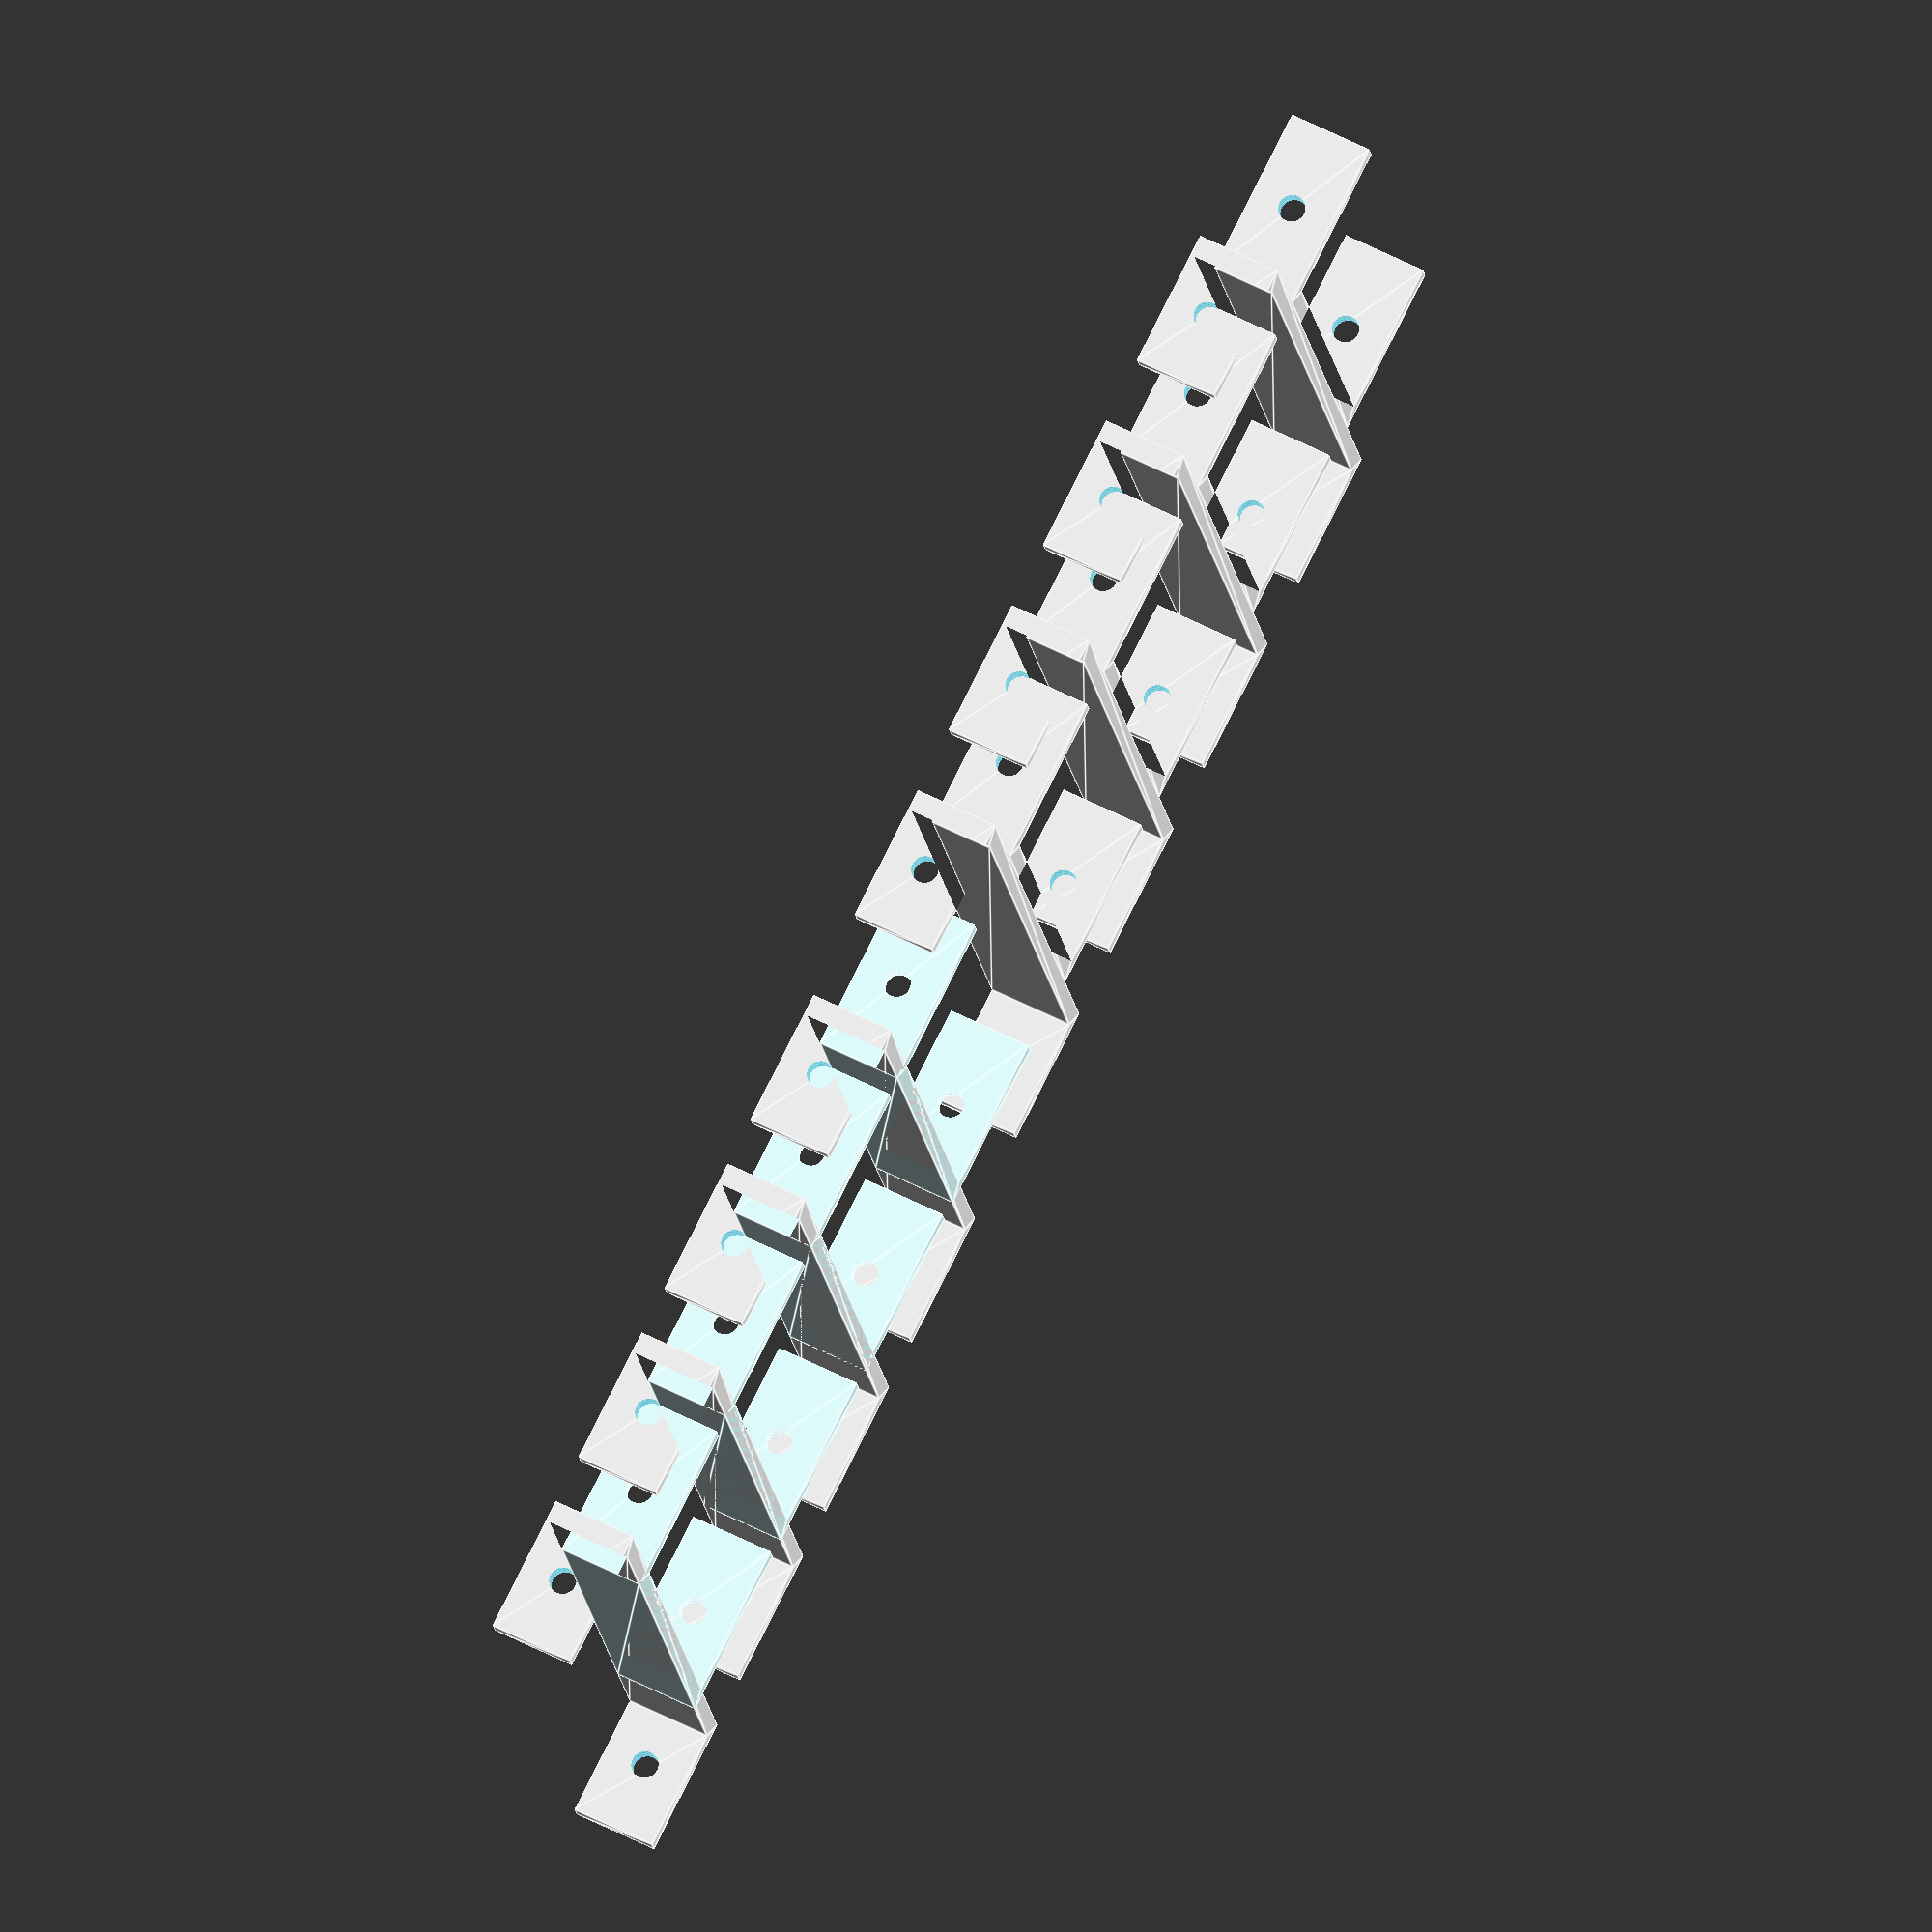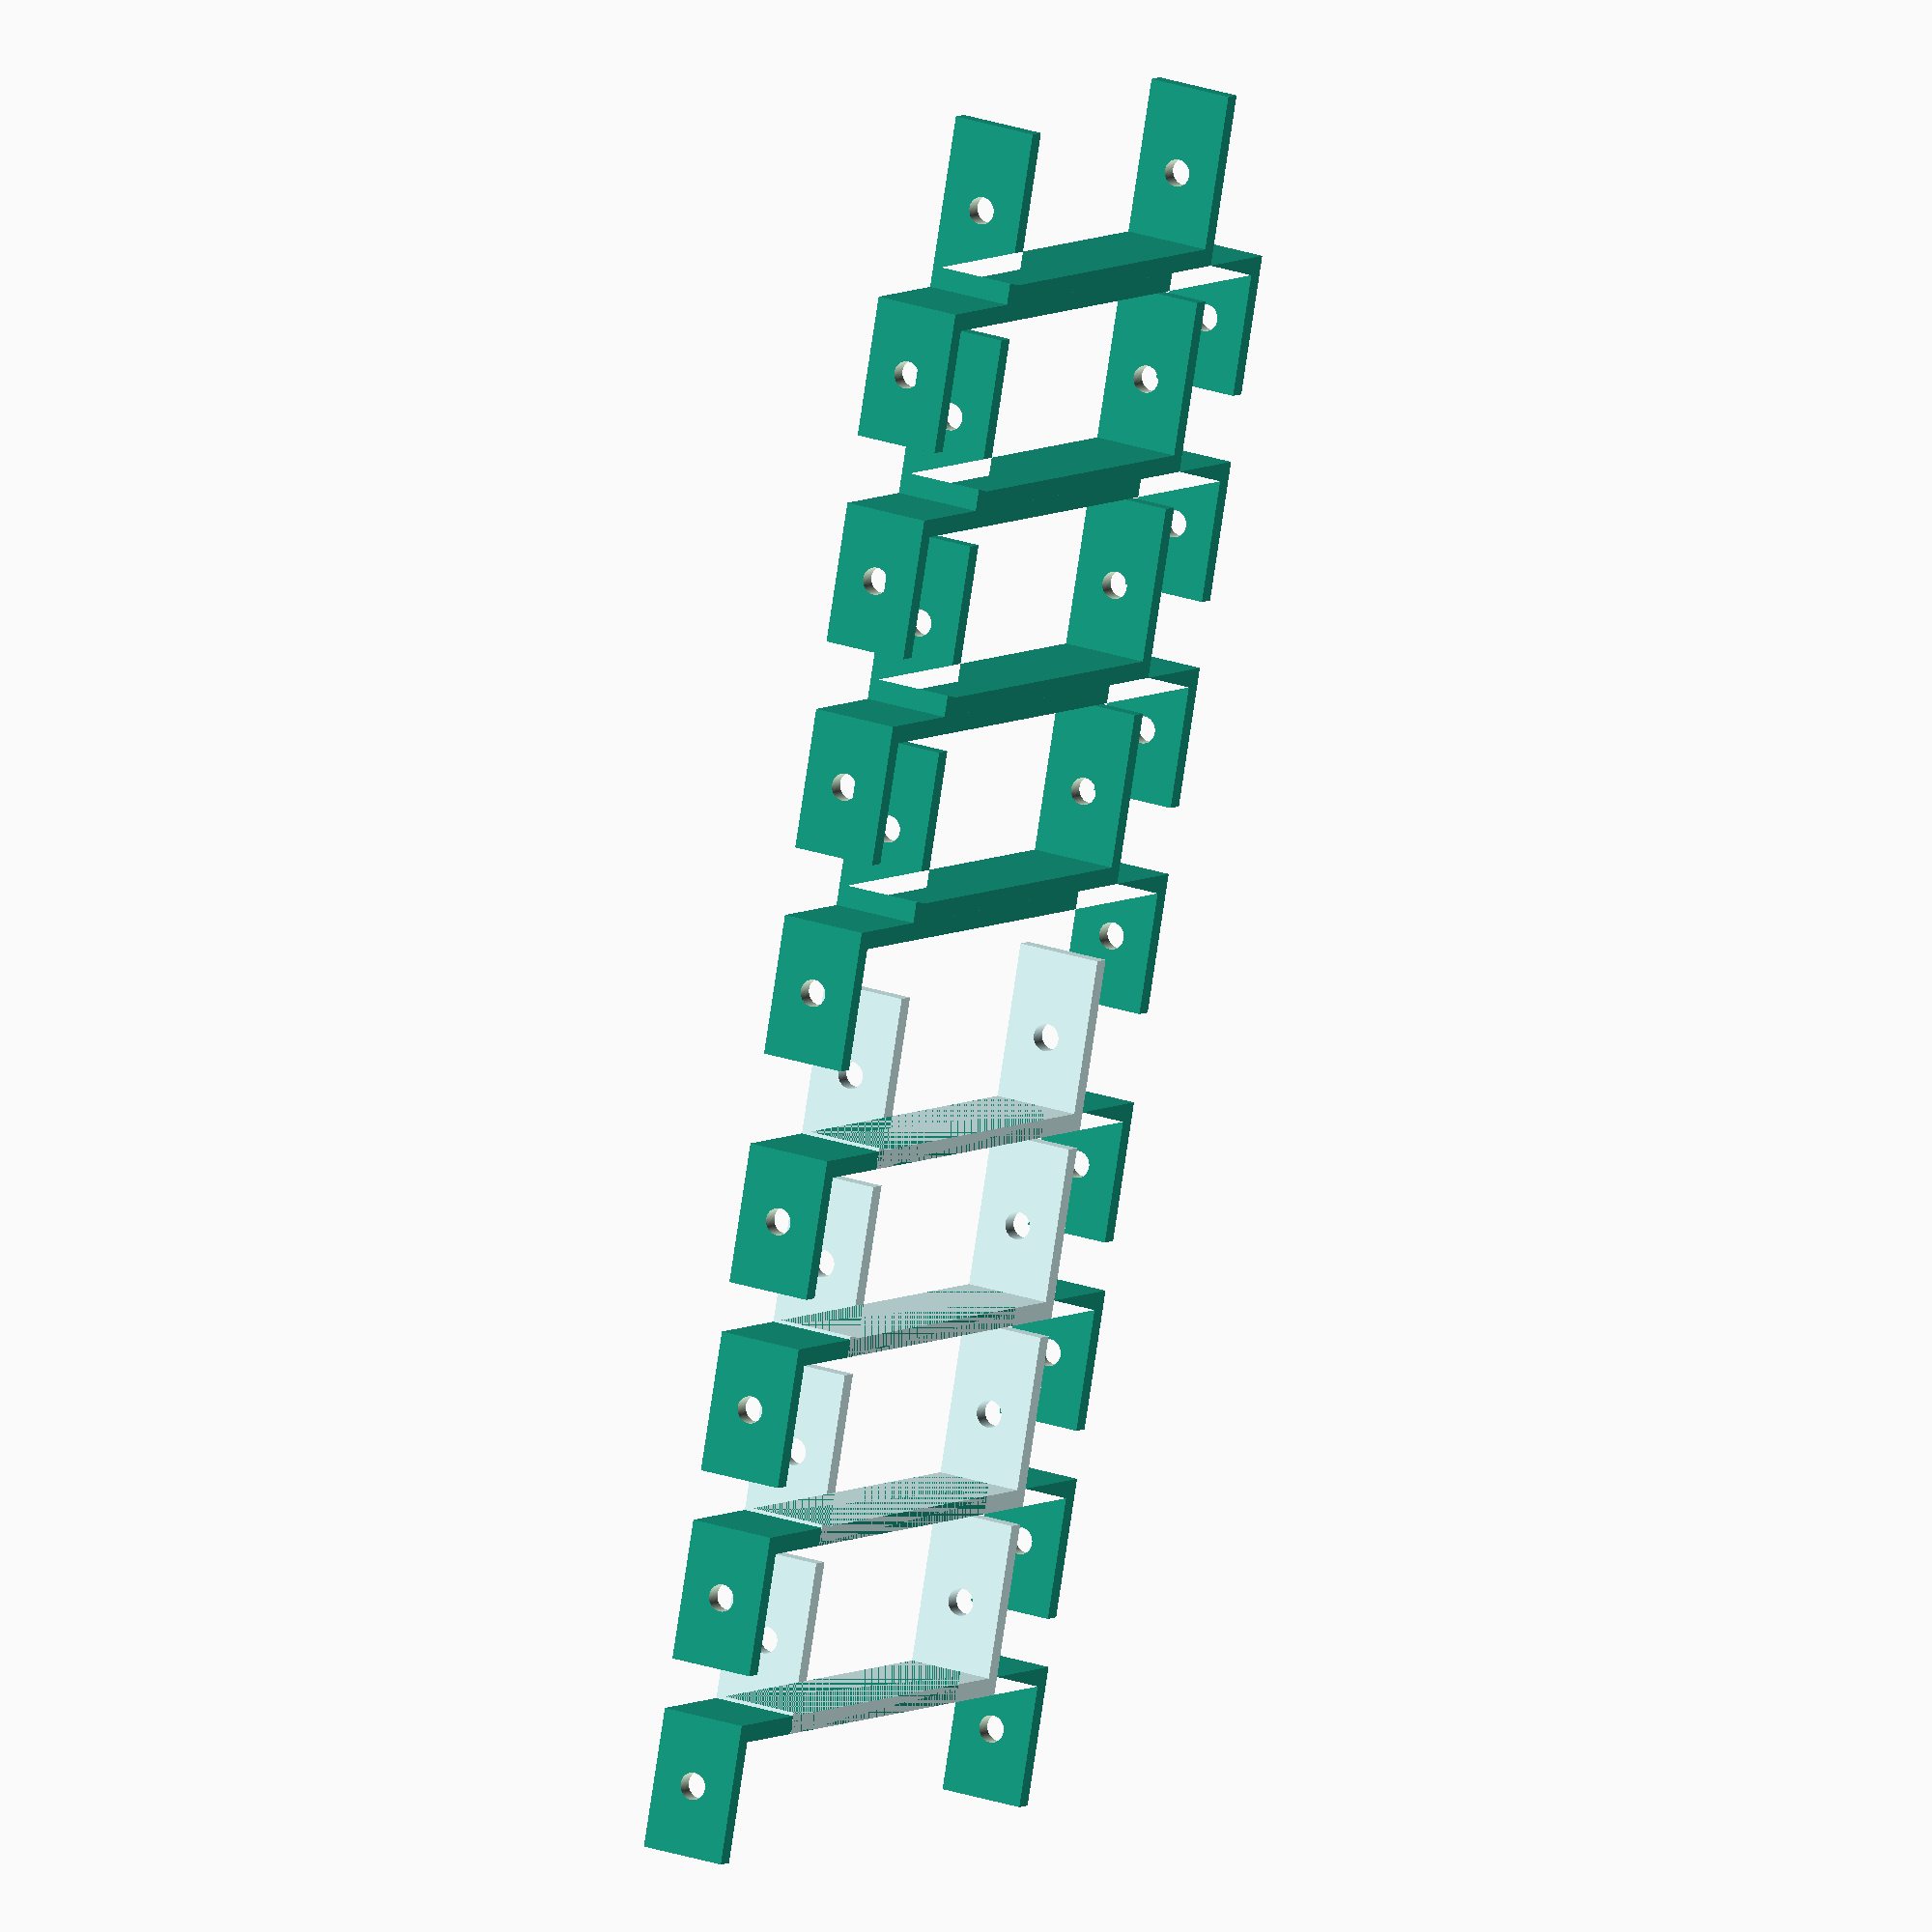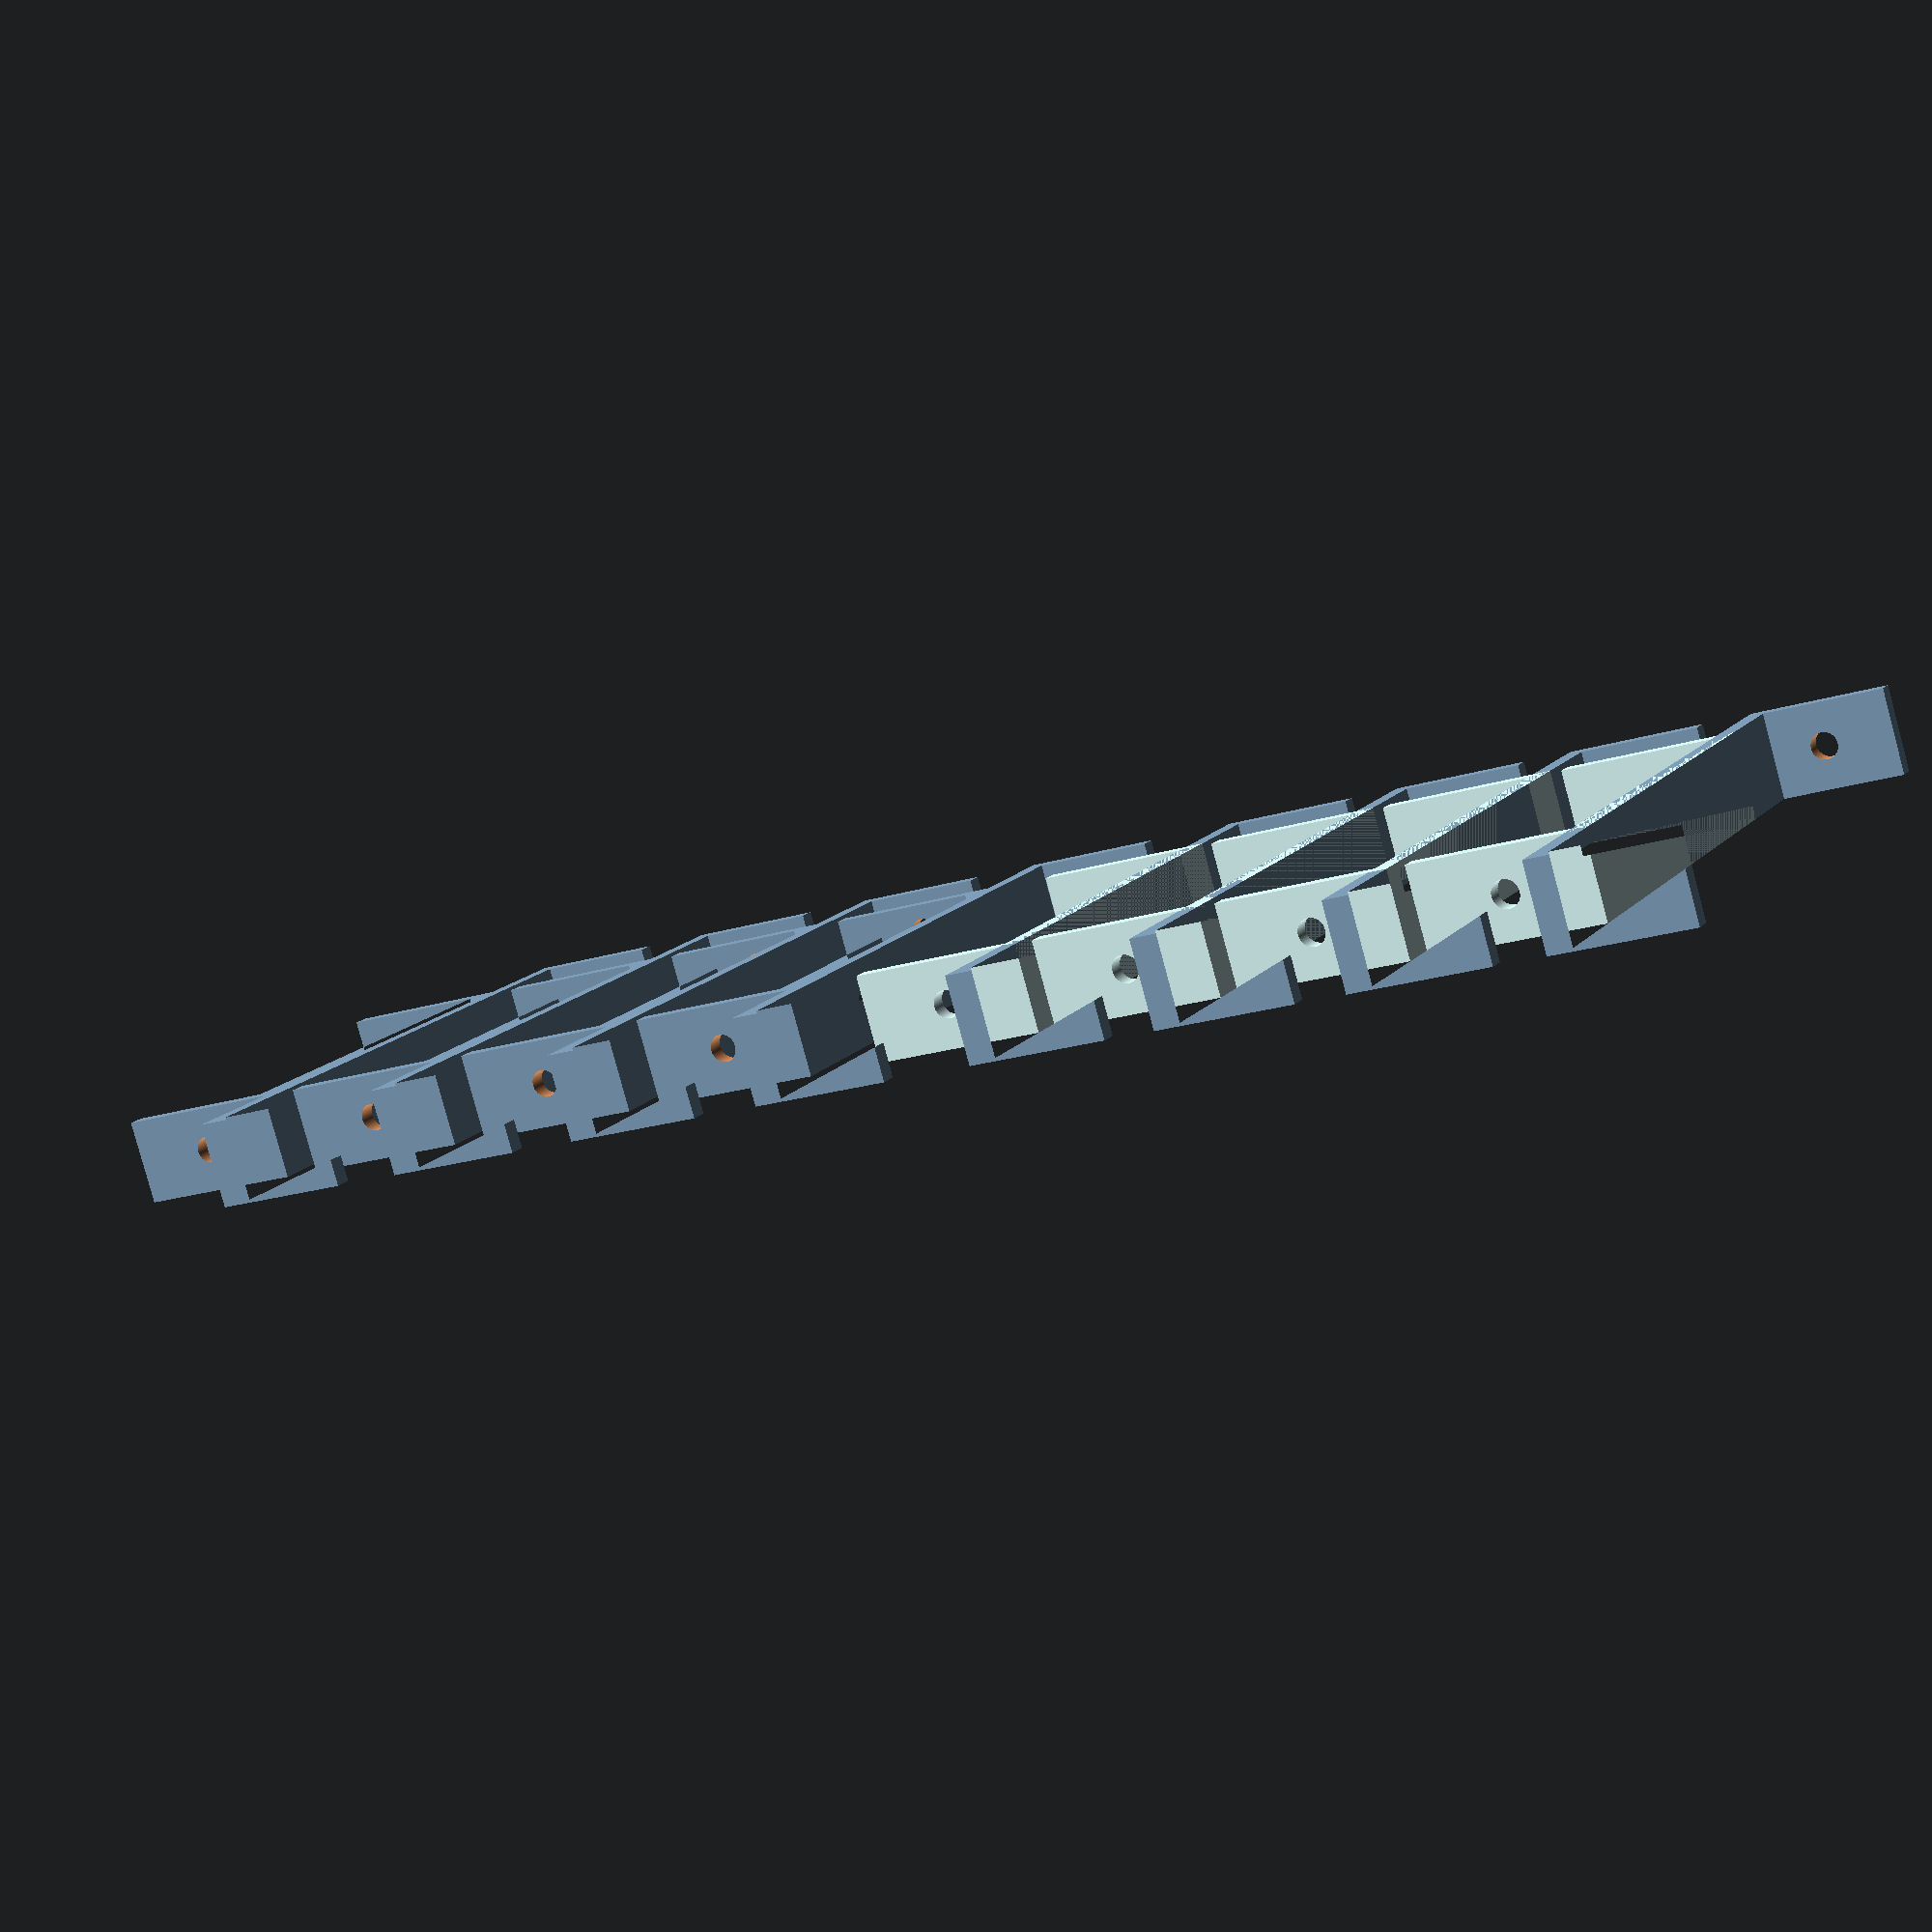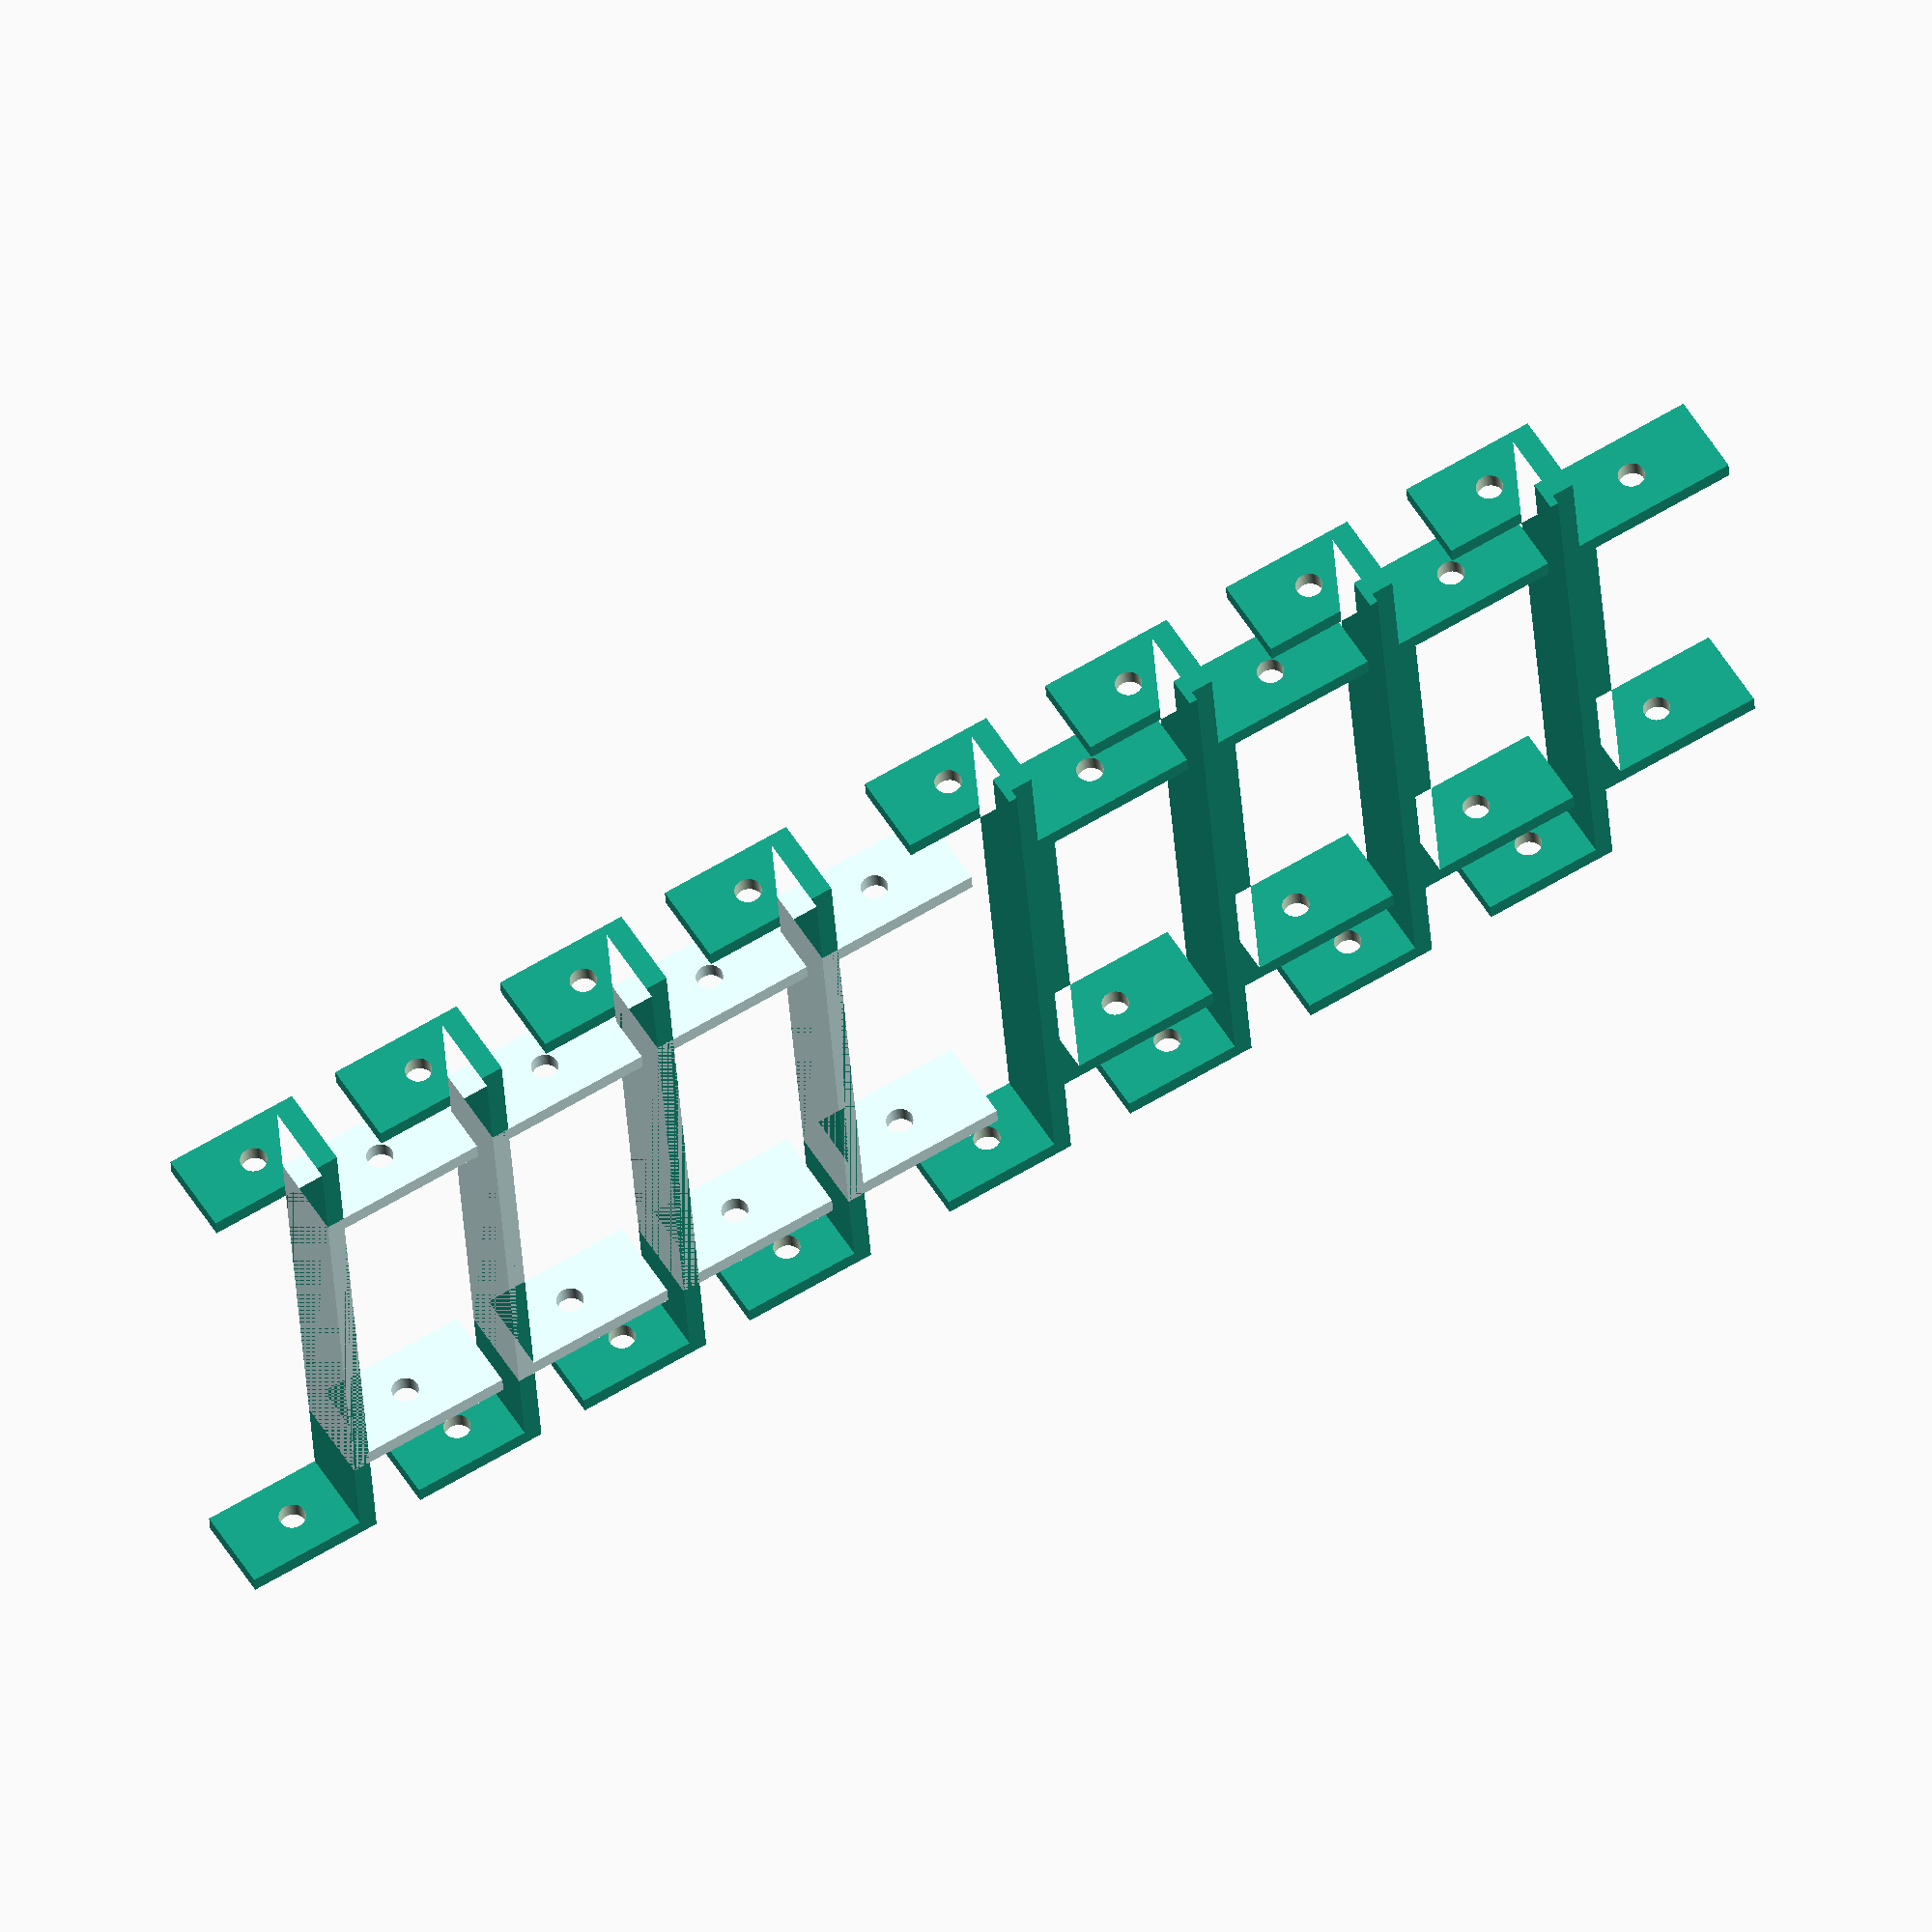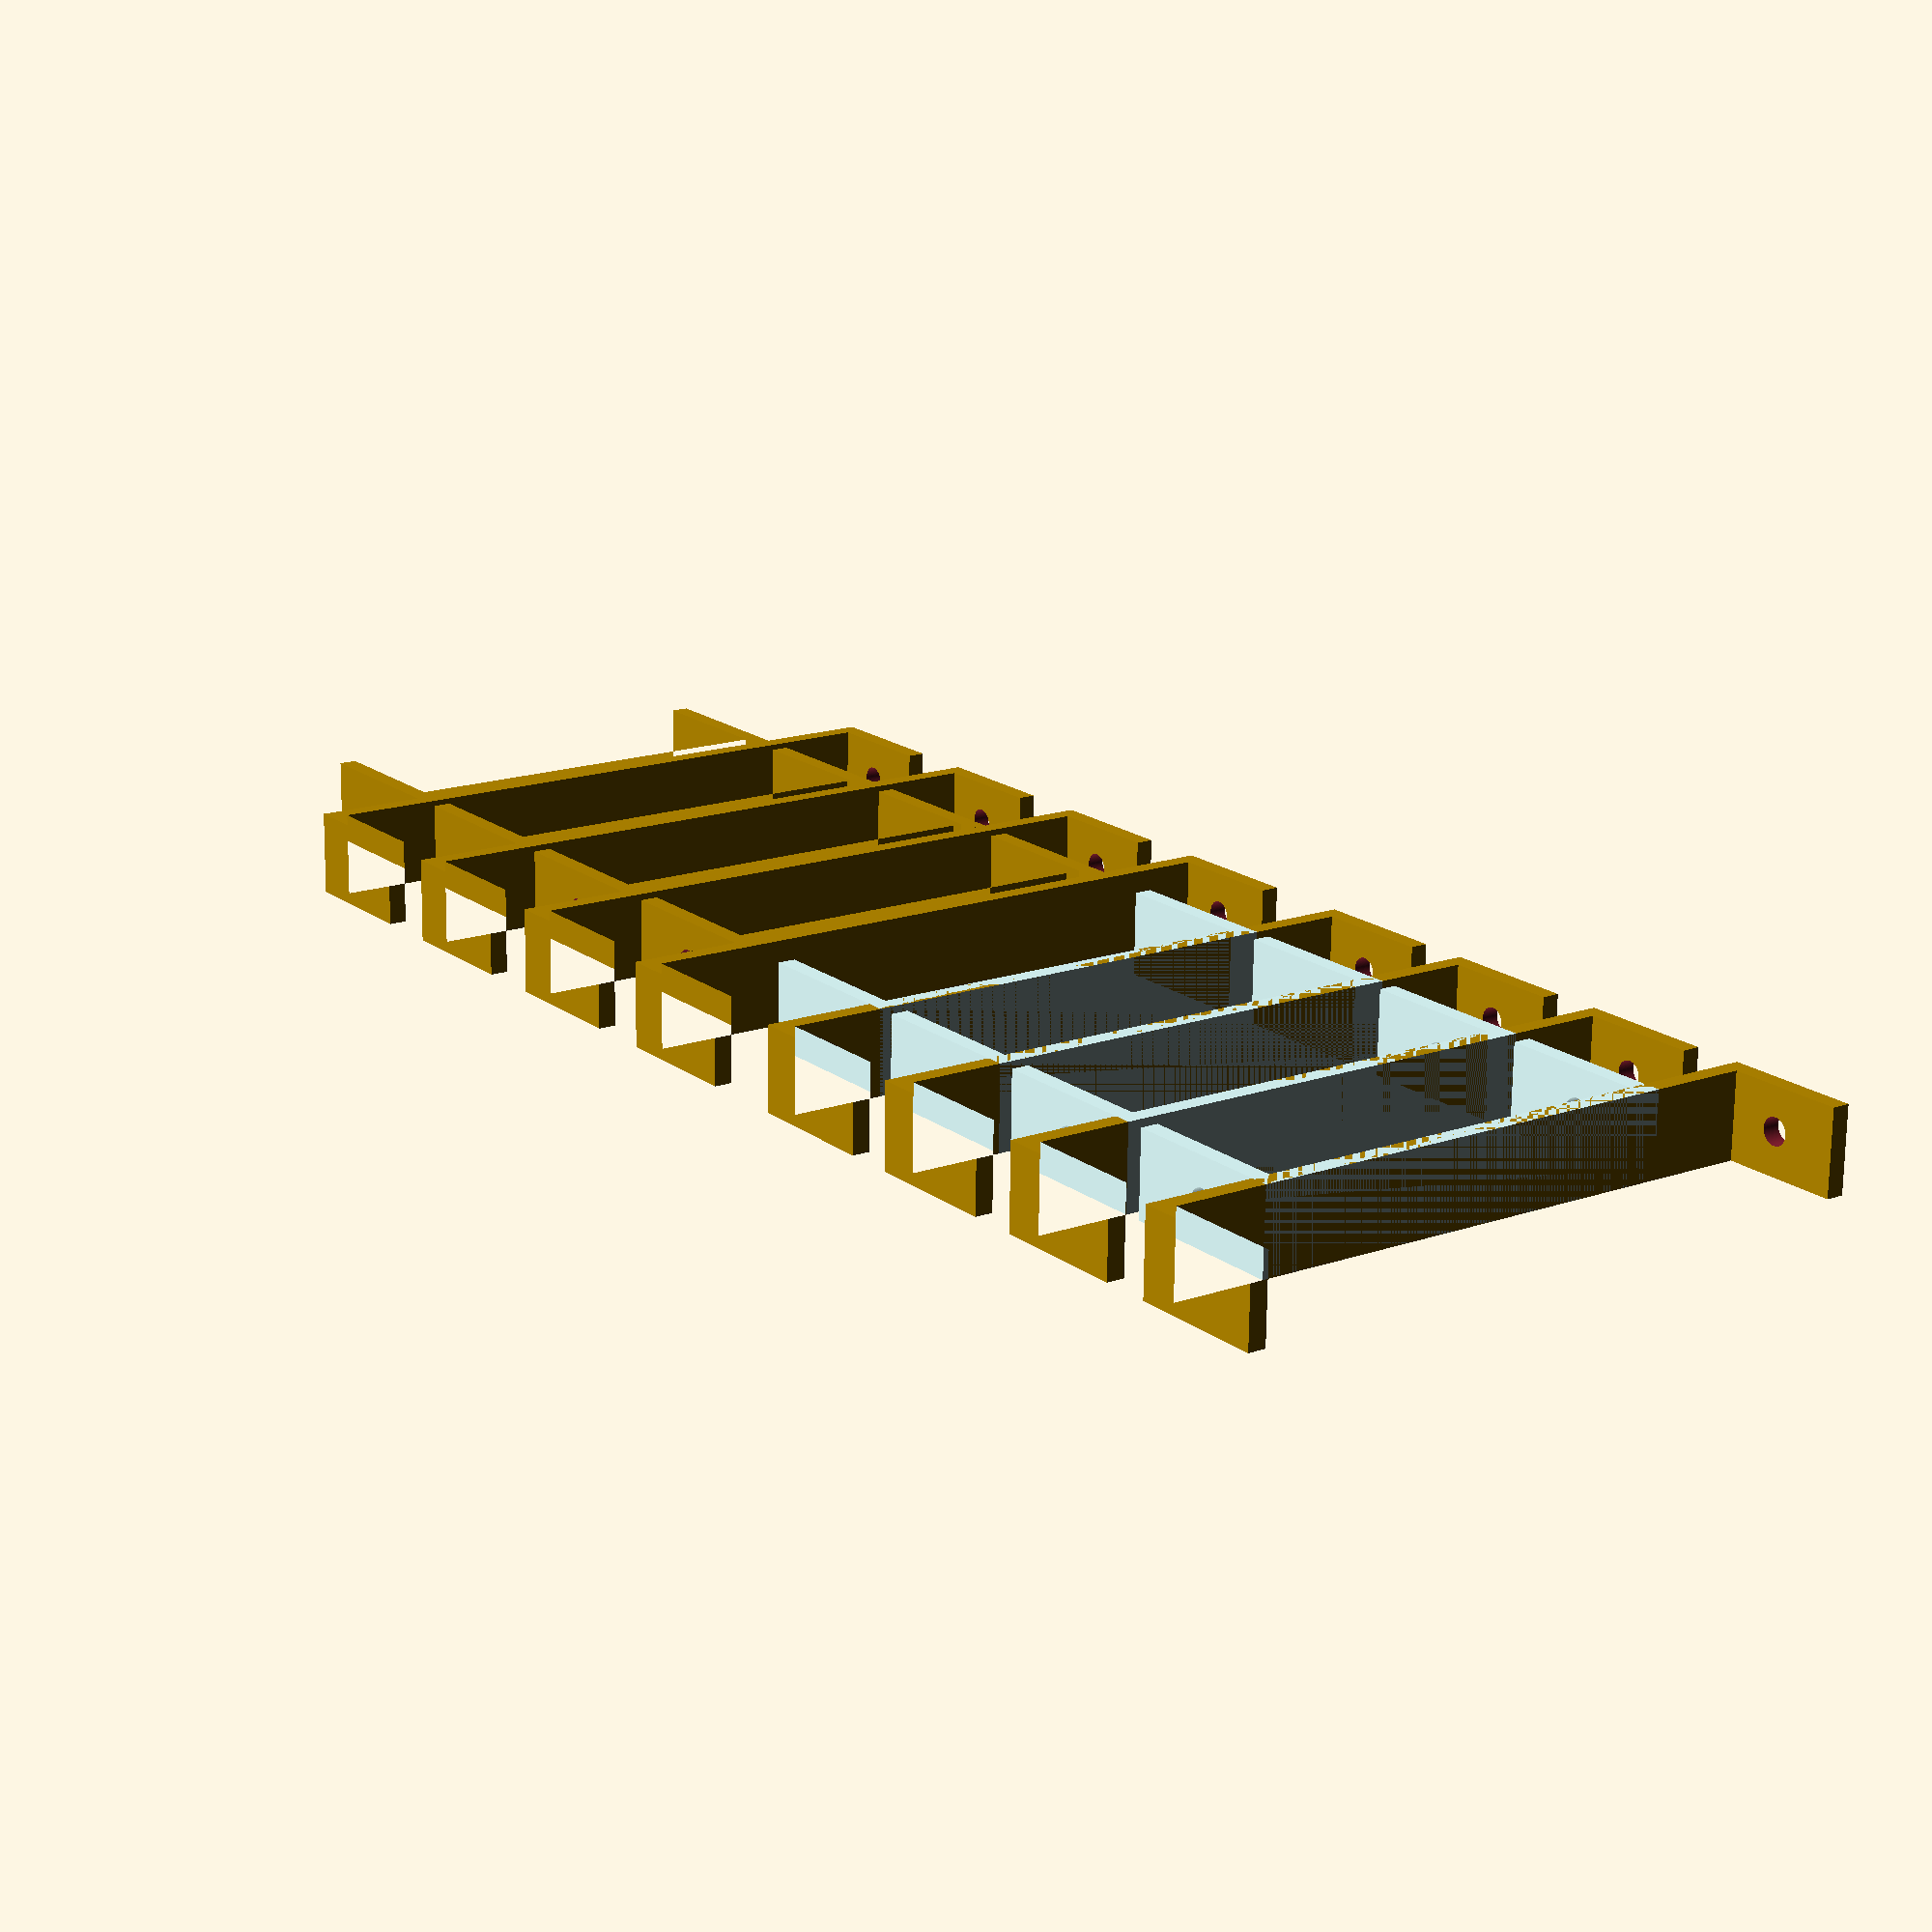
<openscad>
/*
Description : creates spacer brackets used on roof deck trusses. between the 
trekdeck board and treated 2x4. used to keep 2x4 level.
*/

/*****************************************************************************
CONSTANTS
*****************************************************************************/
$fn=100;
PI = 4 * atan2(1,1);
SCREW_RADIUS = 3;

//TreakDeck = TD
TD_WIDTH = 141;
TD_HEIGHT = 31;
TD_RADIUS = 16;
TD_DIMENSIONS = [TD_HEIGHT,TD_WIDTH];
WALL = 4;
BRACKET_LENGTH = 19;
//2x4 wood = TO4W
TO4W_WIDTH = 91; //adding 2mm having issues with brakets snapping.
TO4W_HEIGHT = 38.1;
TO4W_DIMENSIONS = [TO4W_HEIGHT,TO4W_WIDTH];

BASE_OFFSET = TD_HEIGHT + WALL + TO4W_HEIGHT + WALL;

SPACER_HEIGHTS=[38,32,25,19,13,6];
SPACER_HEIGHTS_OFFSETS=[0,-2,-8,-20,-38,-60];
SPACER_SIZE_VALUES=[4,8,13,19,25,32,38];

SMALL_METRIC_HEIGHTS = [0,10,15,20,25,30];
SMALL_METRIC_OFFSETS = [0,-35,-60,-85,-100,-110];

LARGE_METRIC_HEIGHTS = [30,35,40,45,50,55];
LARGE_METRIC_OFFSETS = [10,0,0,0,10,20];

MAX_COUNTS = [7,6,5,5,4,4,3];
OFFSET_MAX_BUILD = [35,30,20,19,13,7,4];


/*****************************************************************************
FUNCTIONS - code to make reading modules easier to understand.
******************************************************************************/
function half(x) = x/2;
function adjust_dimensions_wall(dimensions, wall) = [dimensions[0]+(2*wall),dimensions[1]+(2*wall)];
function adjustedSpacerHeight(height, wall) = (height > 2*wall) ? height - (2*wall): 0;
function maxCountforSize(size) = MAX_COUNTS[size];
function maxOffsetForSize(size) = OFFSET_MAX_BUILD[size];
//get the acctual build length
function buildLength(size, count) = ((count + 1) * spacerLength(size)) + TO4W_HEIGHT + SPACER_SIZE_VALUES[size] - WALL;
//length for spacer for tight layout.
function spacerLength(size) = TO4W_HEIGHT + SPACER_SIZE_VALUES[size];
function getSizeOfSet(index) = SET_DEFINED[index][0];
function getCountOfSet(index) = SET_DEFINED[index][1];

/*****************************************************************************
Directives - defines what to build with optional features.
*****************************************************************************/
INCLUDE_THING = 0;
BUILD_SUIT = 0; //current set in use.
// BUILD_SMALL_METRIC_SUIT = 0; //may want to try a set of these
// BUILD_LARGE_METRIC_SUIT = 0; //set of these.s
BUILD_SINGLE_SMALL = 0;
BUILD_SET = 2; //0 = do nothing; 1 = single BUILD_SIZE set; 2 = set of SET_DEFINED.
BUILD_SIZE = 5;
BUILD_COUNT = MAX_COUNTS[BUILD_SIZE];
SET_DEFINED = [[1,3],[0,3]];
BUILD_WAVE_SPACER = 0;

/*****************************************************************************
MAIN SUB - where the instructions start.
*****************************************************************************/
build();

/*****************************************************************************
MODULES: - the meat of the project.
*****************************************************************************/
module build()
{
    if(BUILD_SINGLE_SMALL) H_Bracket(SPACER_SIZE_VALUES[BUILD_SIZE]);
    if(BUILD_SUIT) create_suit(SPACER_HEIGHTS, SPACER_HEIGHTS_OFFSETS,5,2);
    // if(BUILD_SMALL_METRIC_SUIT) create_suit(SMALL_METRIC_HEIGHTS, SMALL_METRIC_OFFSETS);
    //modify max (4) to fit in printer.
    // if(BUILD_LARGE_METRIC_SUIT) create_suit(LARGE_METRIC_HEIGHTS, LARGE_METRIC_OFFSETS, 4);
    if(BUILD_SET ==1) 
    {
        translate([TO4W_HEIGHT + SPACER_SIZE_VALUES[BUILD_SIZE] - WALL, 0, 0]) 
        build_single_set(BUILD_SIZE, BUILD_COUNT);
    }
    if(BUILD_SET > 1)
    {
        build_single_set(getSizeOfSet(0), getCountOfSet(0));
        
        if(getCountOfSet(1)> 0)
        {
            translate([((getCountOfSet(0) + 1) * spacerLength(getSizeOfSet(0)) + 5), 0, 0])
            build_single_set(getSizeOfSet(1), getCountOfSet(1));
        }

        if(getCountOfSet(2)> 0)
        {
            translate([((getCountOfSet(1) + 1) * spacerLength(getSizeOfSet(1)) + 5), 0, 0])
            build_single_set(SET_DEFINED[2][0], SET_DEFINED[2][1]);            
        }
    }

    if(BUILD_WAVE_SPACER) buildWaveSpacer();
    
}

module buildWaveSpacer() 
{
    
}

module build_single_set(size, count) 
{
    echo(size=size, count=count, spacerLength=spacerLength(size), buildLength=buildLength(size,count));
    for (i=[0:count]) 
    {
        translate([(i * spacerLength(size)) , 0, 0]) 
        H_Bracket(SPACER_SIZE_VALUES[size]);
    }
}

module build_set(set) 
{
    
}

module create_suit(heights, customOffsets, max = 5, min = 0) {
    
    for ( i = [min:max]) 
    {
        echo(i,SPACER_HEIGHTS[i]);
        translate([(i * BASE_OFFSET) + heights[i] + customOffsets[i], 0, 0]) 
        H_Bracket(heights[i]);
    }
}

module H_Bracket(spacerHeight)
{
    translate([0.5*TD_HEIGHT, 0, 0]) 
    u_bracket(TD_DIMENSIONS, WALL, BRACKET_LENGTH );

    if (spacerHeight > WALL) 
    {
        translate([-(WALL + adjustedSpacerHeight(spacerHeight,WALL)/2), 0, 0]) 
        color("Aqua") spacer(TO4W_DIMENSIONS, BRACKET_LENGTH, adjustedSpacerHeight(spacerHeight,WALL));

        translate([-(0.5 * TO4W_HEIGHT + 2*WALL + adjustedSpacerHeight(spacerHeight,WALL)), 0, 0]) 
        rotate([0, 0, 180])         
        u_bracket(TO4W_DIMENSIONS, WALL, BRACKET_LENGTH );
    }
    else
    {
        translate([-(0.5 * TO4W_HEIGHT + WALL), 0, 0]) 
        rotate([0, 0, 180])         
        color("LightCyan") u_bracket(TO4W_DIMENSIONS, WALL, BRACKET_LENGTH );
    }
}

module u_bracket(dimensions, wall, length)
{
    difference()
    {
        linear_extrude(height = length)
        difference()
        {
            square(adjust_dimensions_wall(dimensions, wall),center = true);

            square(dimensions,center = true);
            translate([0.5*dimensions[0], -1, 0]) 
            {
                square([2*wall,adjust_dimensions_wall(dimensions, wall)[1]+wall], center = true);    
            }
        }
        
        //create screwhole
        translate([-4, 0, length/2]) 
        rotate([90, 0, 0]) 
        {
            cylinder(r=SCREW_RADIUS, h=dimensions[1]*1.5, center=true);            
        }
    }
}

///
module spacer(dimensions, length, value) 
{
    linear_extrude(height = length)
    square([value,adjust_dimensions_wall(dimensions,WALL)[1]],center = true);
}
</openscad>
<views>
elev=120.0 azim=195.5 roll=62.5 proj=o view=edges
elev=154.0 azim=288.2 roll=241.8 proj=o view=wireframe
elev=82.6 azim=153.5 roll=195.1 proj=p view=wireframe
elev=124.5 azim=183.9 roll=31.2 proj=o view=wireframe
elev=252.6 azim=234.6 roll=180.7 proj=p view=wireframe
</views>
